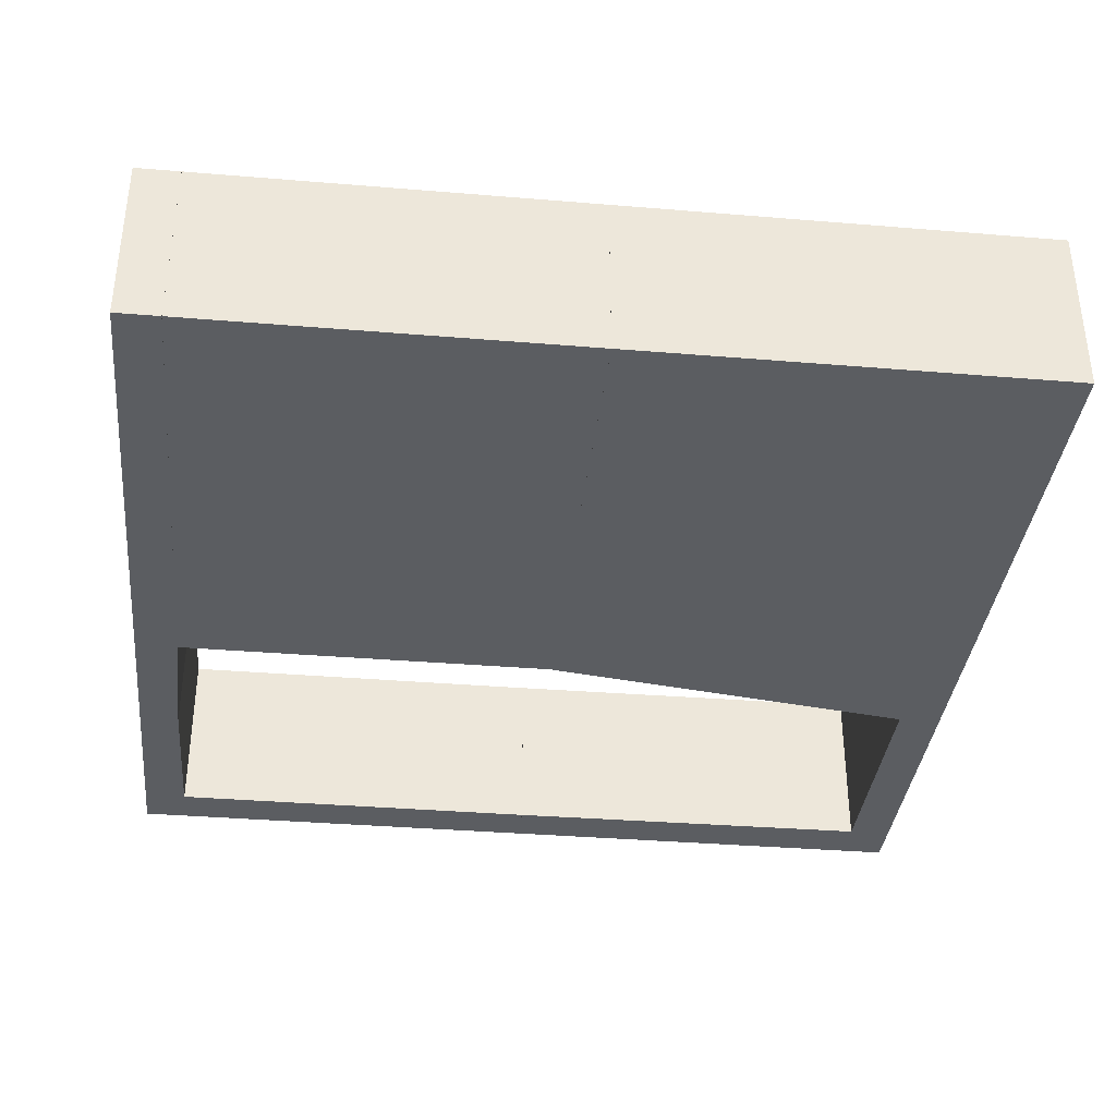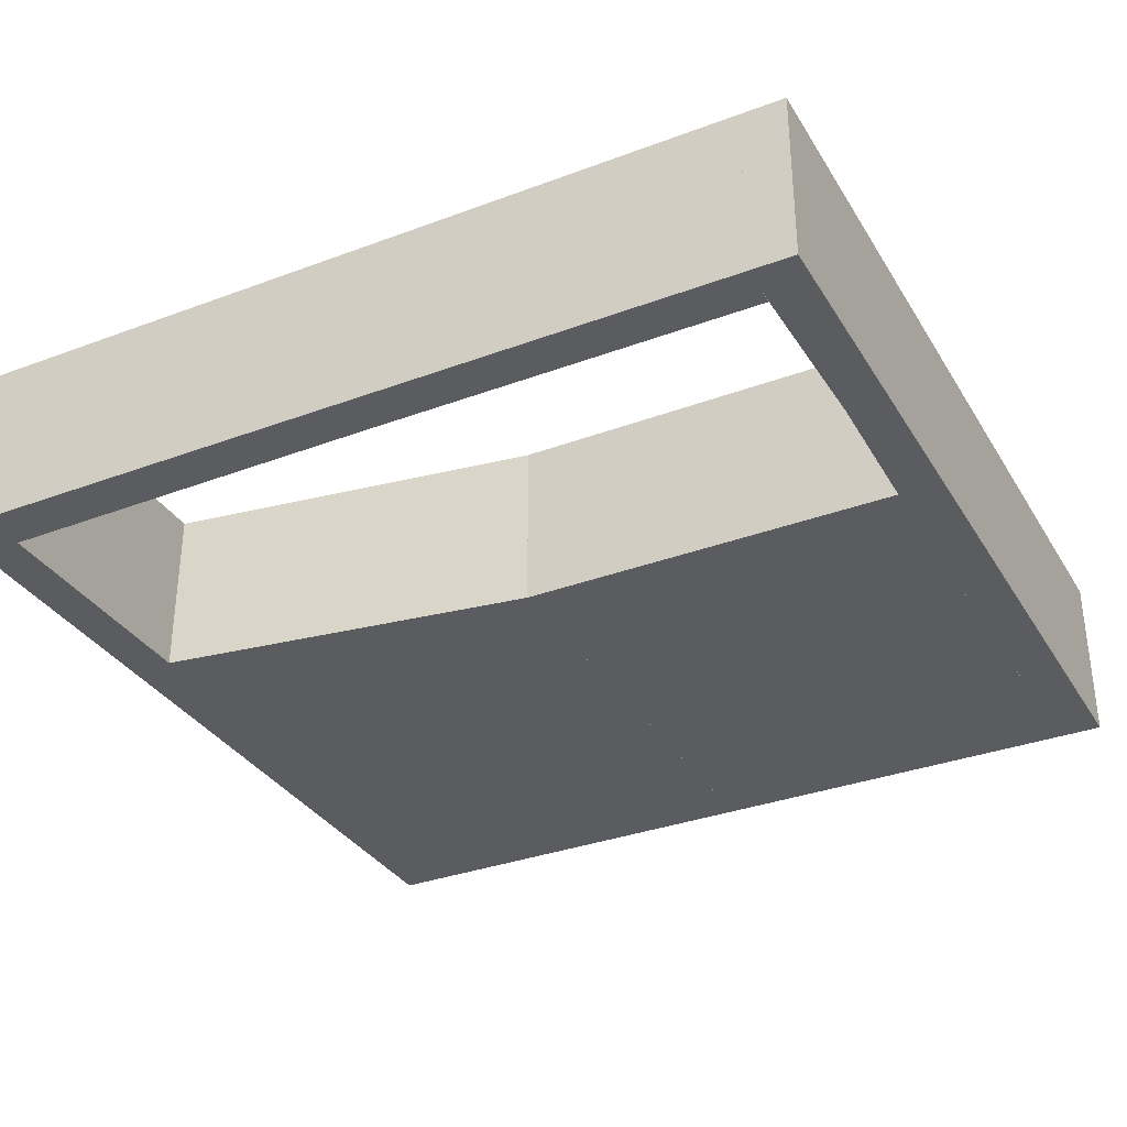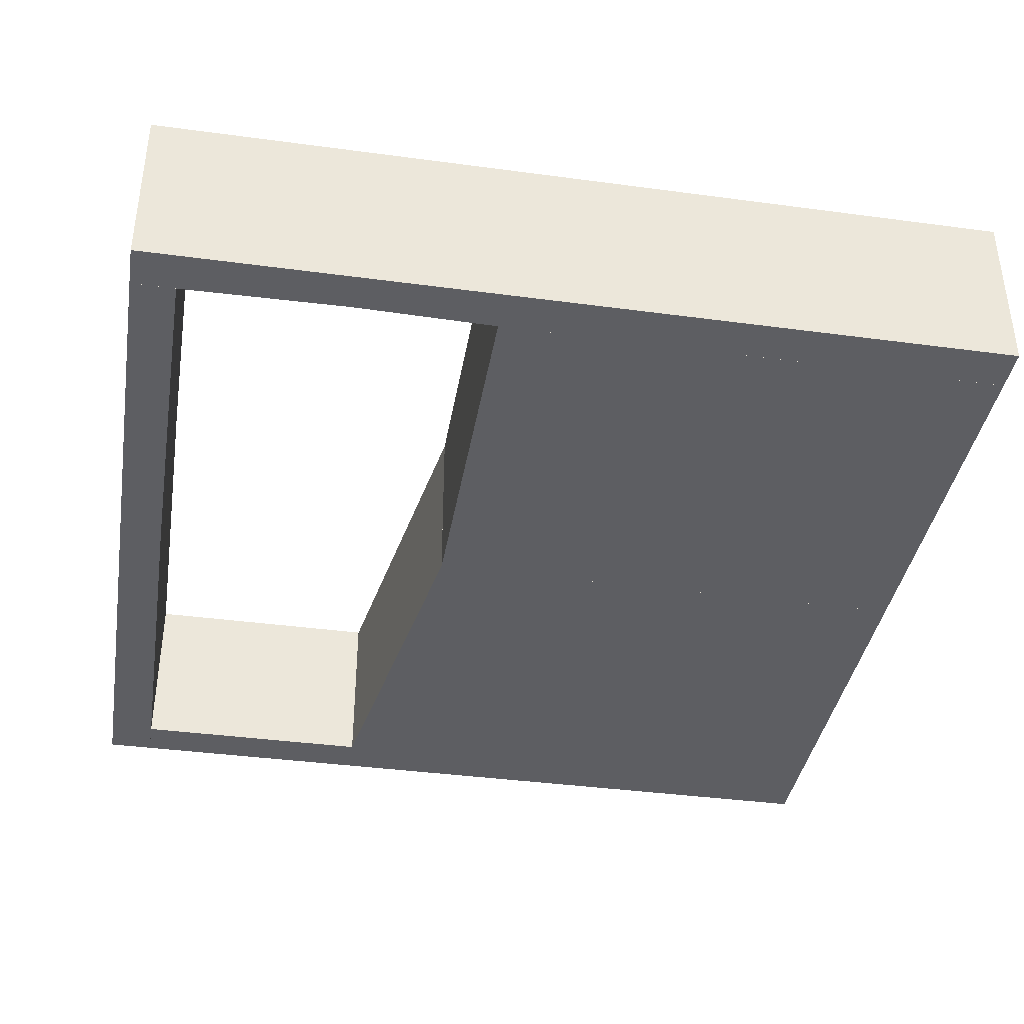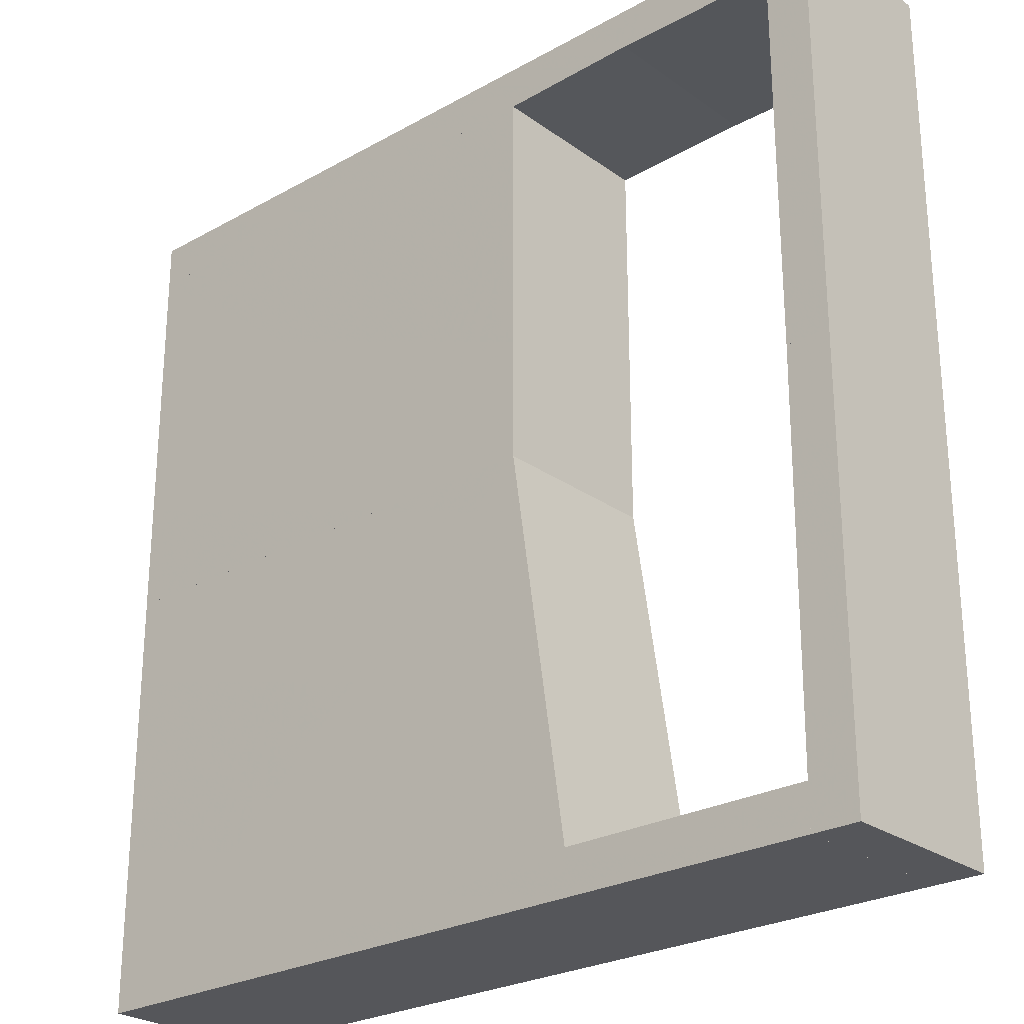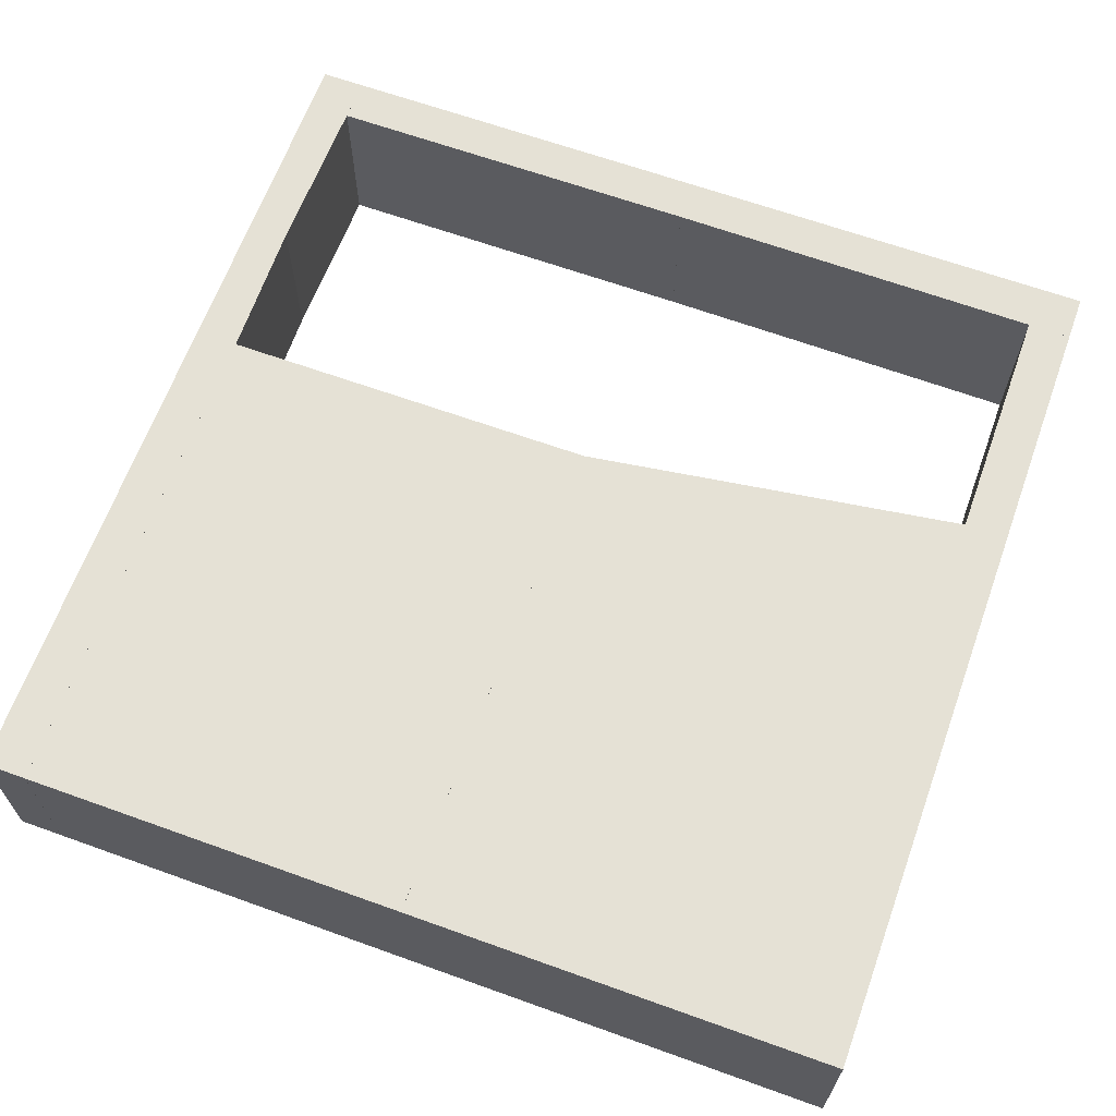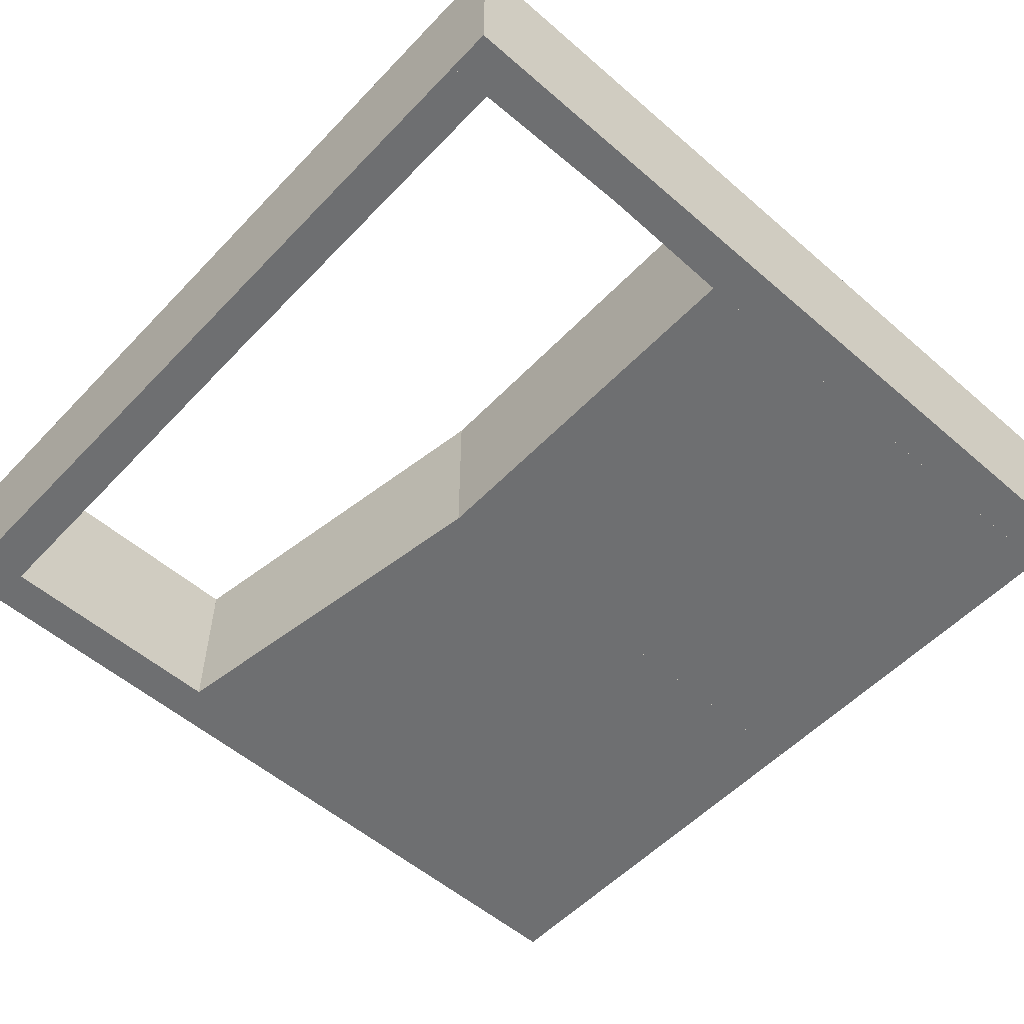
<metadata>
{"format":"obj","ext":"obj","renderer":"f3d","projection":"perspective","resolution":1024,"background":"white","views":[{"elev":-36.1,"azim":-96.2,"up":"+Z"},{"elev":-33.6,"azim":117.0,"up":"+Z"},{"elev":-38.7,"azim":170.4,"up":"+Z"},{"elev":-25.9,"azim":41.6,"up":"+Y"},{"elev":65.1,"azim":-70.1,"up":"+Z"},{"elev":-54.6,"azim":137.5,"up":"+Z"}]}
</metadata>
<code>
o convex_0
v -0.001587 -0.001587 -0.001567
v 0.592 0.5 0.2016
v 0.6587 0.04923 0.2016
v 0.6587 0.04923 -0.001567
v -0.001587 0.5 -0.001567
v -0.001587 -0.001587 0.2016
v -0.001587 0.5 0.2016
v 0.592 0.5 -0.001567
v 0.6587 -0.001587 -0.001567
v 0.6587 -0.001587 0.2016
f 9 3 10
f 2 3 4
f 4 1 5
f 3 2 6
f 5 1 6
f 2 5 7
f 6 2 7
f 5 6 7
f 2 4 8
f 4 5 8
f 5 2 8
f 4 3 9
f 1 4 9
f 6 1 9
f 6 9 10
f 3 6 10
o convex_1
v 0.9476 0.04921 0.2016
v 0.6587 -0.001587 -0.001567
v 0.6587 -0.001587 0.2016
v 0.9476 -0.001587 -0.001567
v 0.6587 0.04921 -0.001567
v 0.6587 0.04921 0.2016
v 0.9476 -0.001587 0.2016
v 0.9476 0.04921 -0.001567
f 14 15 18
f 13 12 14
f 12 13 15
f 14 12 15
f 13 11 16
f 11 15 16
f 15 13 16
f 11 13 17
f 13 14 17
f 14 11 17
f 11 14 18
f 15 11 18
o convex_2
v 0.9476 -0.001587 -0.001567
v 1.002 0.5 0.2016
v 1.002 0.5 -0.001567
v 1.002 -0.001587 0.2016
v 0.9508 0.5 0.2016
v 1.002 -0.001587 -0.001567
v 0.9476 -0.001587 0.2016
v 0.9508 0.5 -0.001567
v 0.9476 0.04928 0.2016
v 0.9476 0.04928 -0.001567
f 19 27 28
f 21 20 22
f 20 21 23
f 22 20 23
f 19 21 24
f 21 22 24
f 22 19 24
f 19 22 25
f 22 23 25
f 21 19 26
f 23 21 26
f 23 26 27
f 19 25 27
f 25 23 27
f 26 19 28
f 27 26 28
o convex_3
v -0.001587 0.5 -0.001567
v 0.5921 0.9508 0.2016
v 0.5921 0.773 0.2016
v 0.5921 0.7762 -0.001567
v -0.001587 0.9507 0.2016
v -0.001587 0.9507 -0.001567
v 0.592 0.5 0.2016
v -0.001587 0.5 0.2016
v 0.592 0.5 -0.001567
v 0.5921 0.9508 -0.001567
f 32 34 38
f 30 31 32
f 31 30 33
f 33 30 34
f 32 29 34
f 29 33 34
f 31 33 35
f 35 33 36
f 33 29 36
f 29 35 36
f 32 31 37
f 29 32 37
f 31 35 37
f 35 29 37
f 30 32 38
f 34 30 38
o convex_4
v 0.7571 1.002 0.2016
v -0.001587 0.9508 -0.001567
v -0.001587 0.9508 0.2016
v -0.001587 1.002 -0.001567
v 0.7571 0.954 -0.001567
v -0.001587 1.002 0.2016
v 0.7571 0.954 0.2016
v 0.7571 1.002 -0.001567
v 0.592 0.9508 -0.001567
v 0.592 0.9508 0.2016
f 41 47 48
f 40 41 42
f 40 42 43
f 41 39 44
f 42 41 44
f 39 42 44
f 39 41 45
f 43 39 45
f 42 39 46
f 39 43 46
f 43 42 46
f 41 40 47
f 40 43 47
f 43 45 47
f 47 45 48
f 45 41 48
o convex_5
v 0.9508 0.5 -0.001567
v 1.002 0.9508 0.2016
v 1.002 0.9508 -0.001567
v 1.002 0.5 0.2016
v 0.9508 0.9507 0.2016
v 1.002 0.5 -0.001567
v 0.9508 0.5 0.2016
v 0.9508 0.9507 -0.001567
f 53 51 56
f 51 50 52
f 50 51 53
f 52 50 53
f 49 51 54
f 51 52 54
f 52 49 54
f 49 52 55
f 53 49 55
f 52 53 55
f 51 49 56
f 49 53 56
o convex_6
v 1.002 1.002 0.2016
v 0.7571 0.954 -0.001567
v 0.7571 0.954 0.2016
v 1.002 0.9508 -0.001567
v 0.7571 1.002 -0.001567
v 1.002 0.9508 0.2016
v 1.002 1.002 -0.001567
v 0.7571 1.002 0.2016
v 0.9508 0.9508 0.2016
v 0.9508 0.9508 -0.001567
f 60 65 66
f 58 59 61
f 60 58 61
f 57 59 62
f 60 57 62
f 57 60 63
f 61 57 63
f 60 61 63
f 59 57 64
f 57 61 64
f 61 59 64
f 59 58 65
f 62 59 65
f 60 62 65
f 58 60 66
f 65 58 66

</code>
